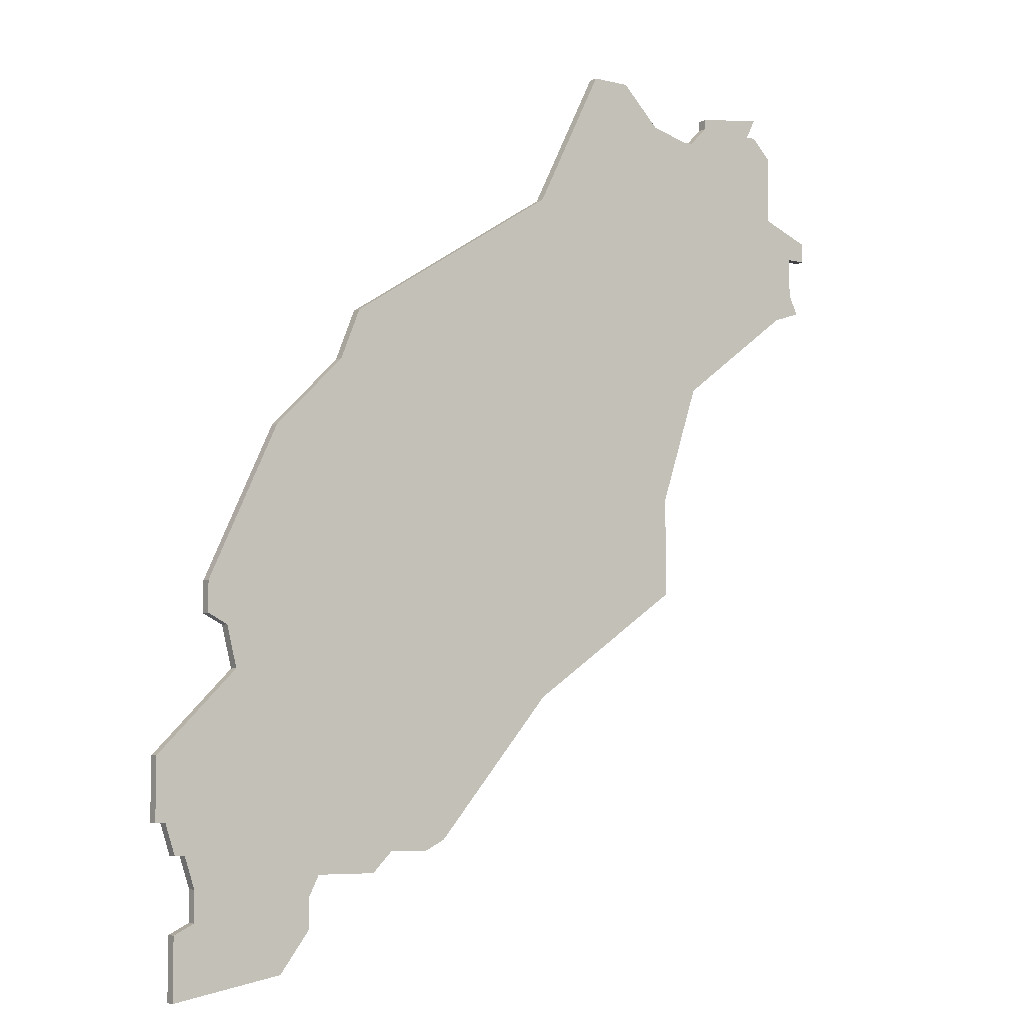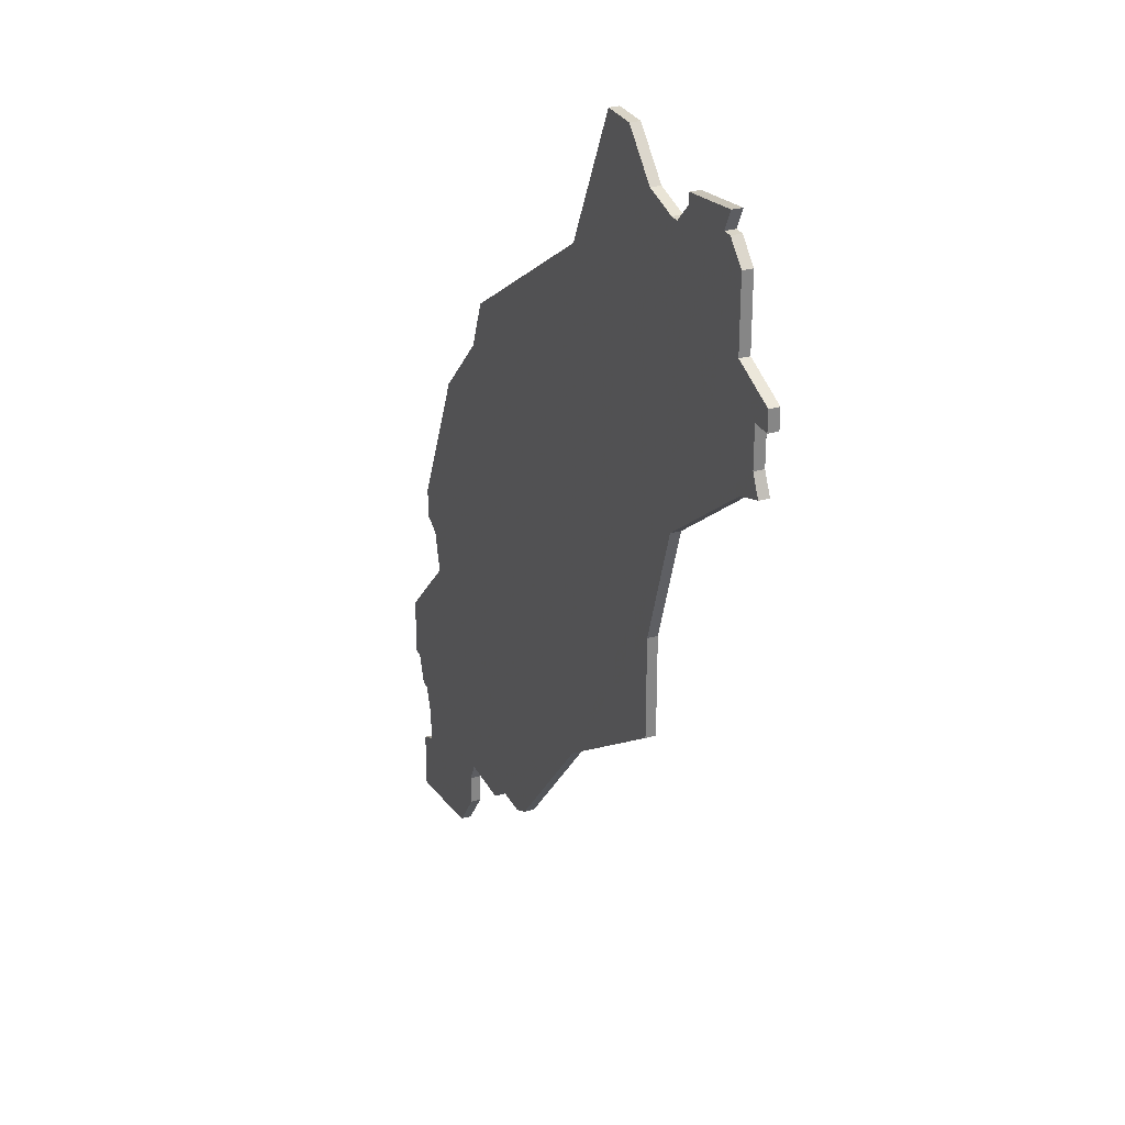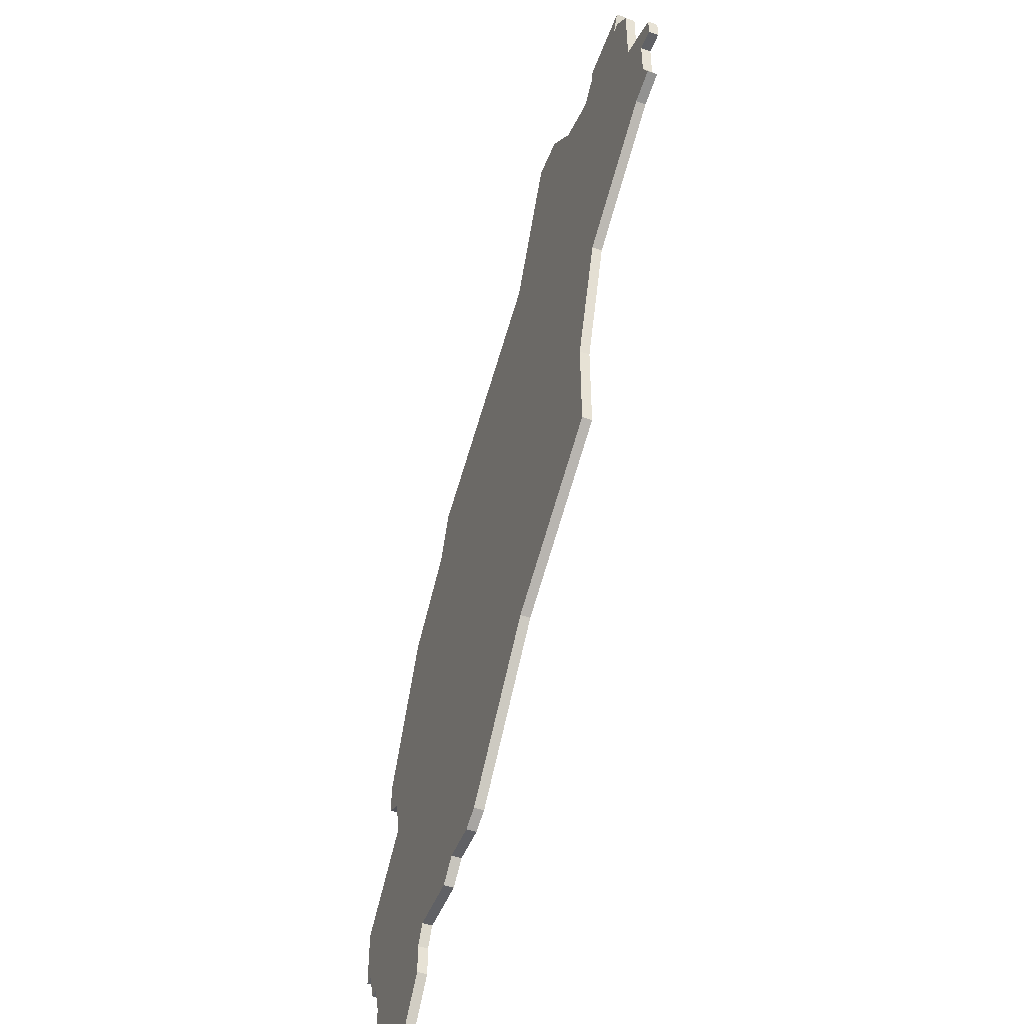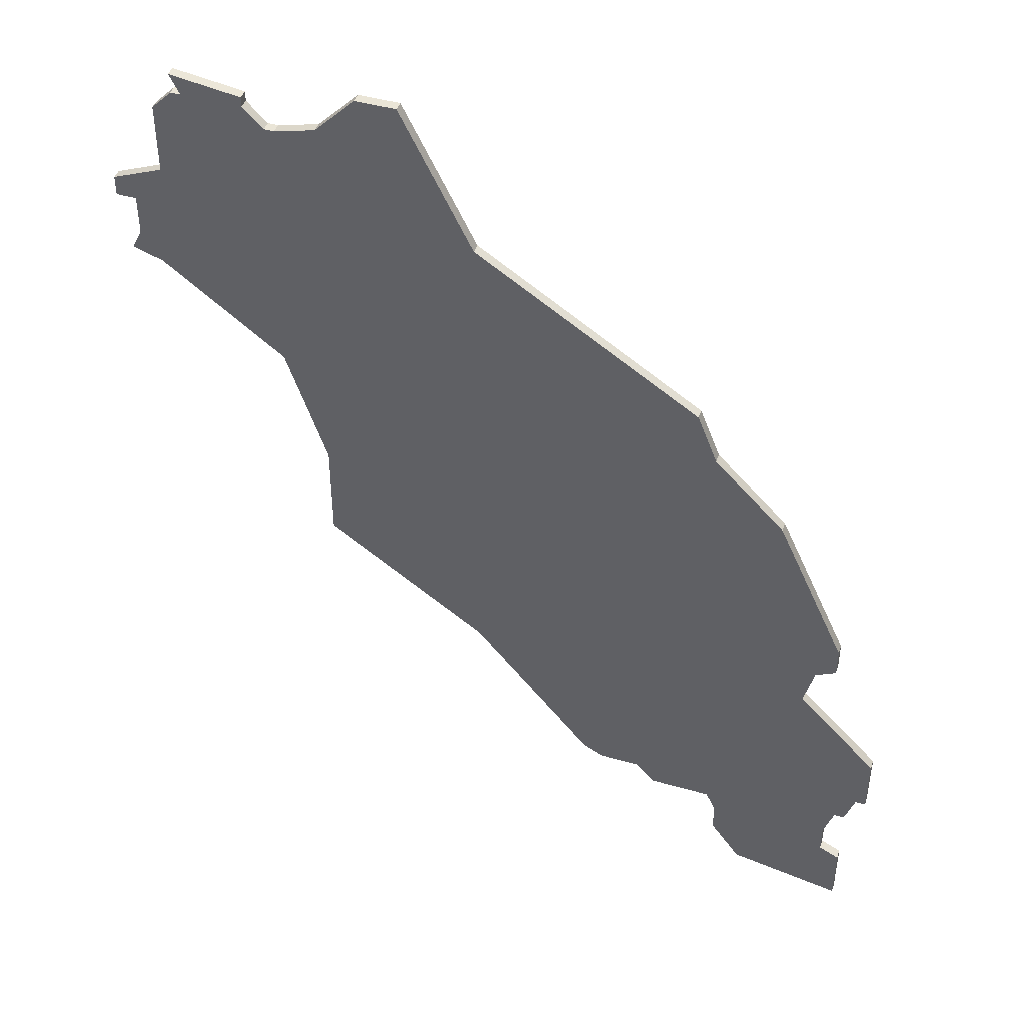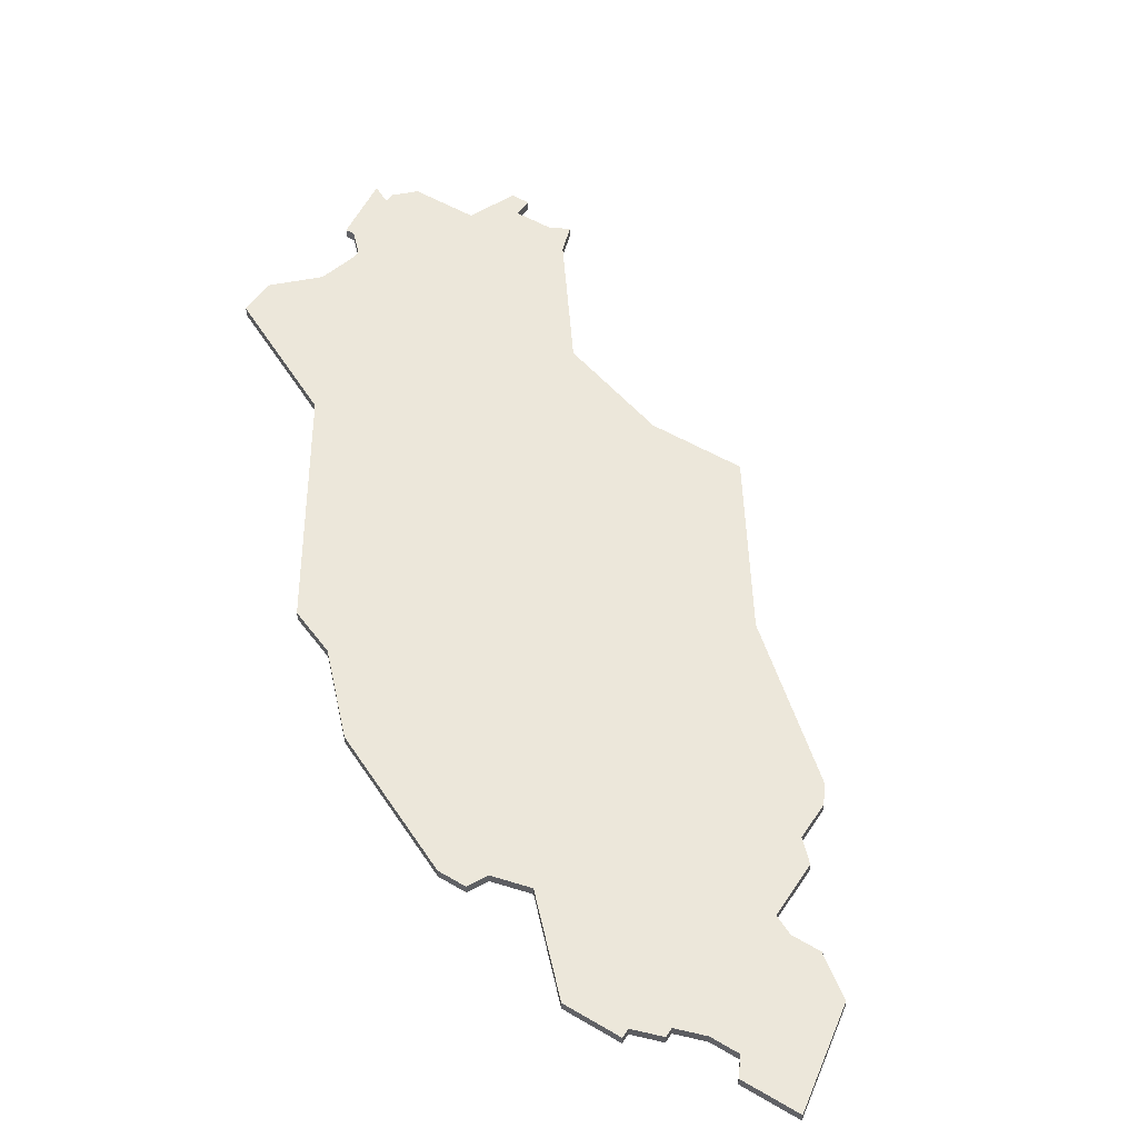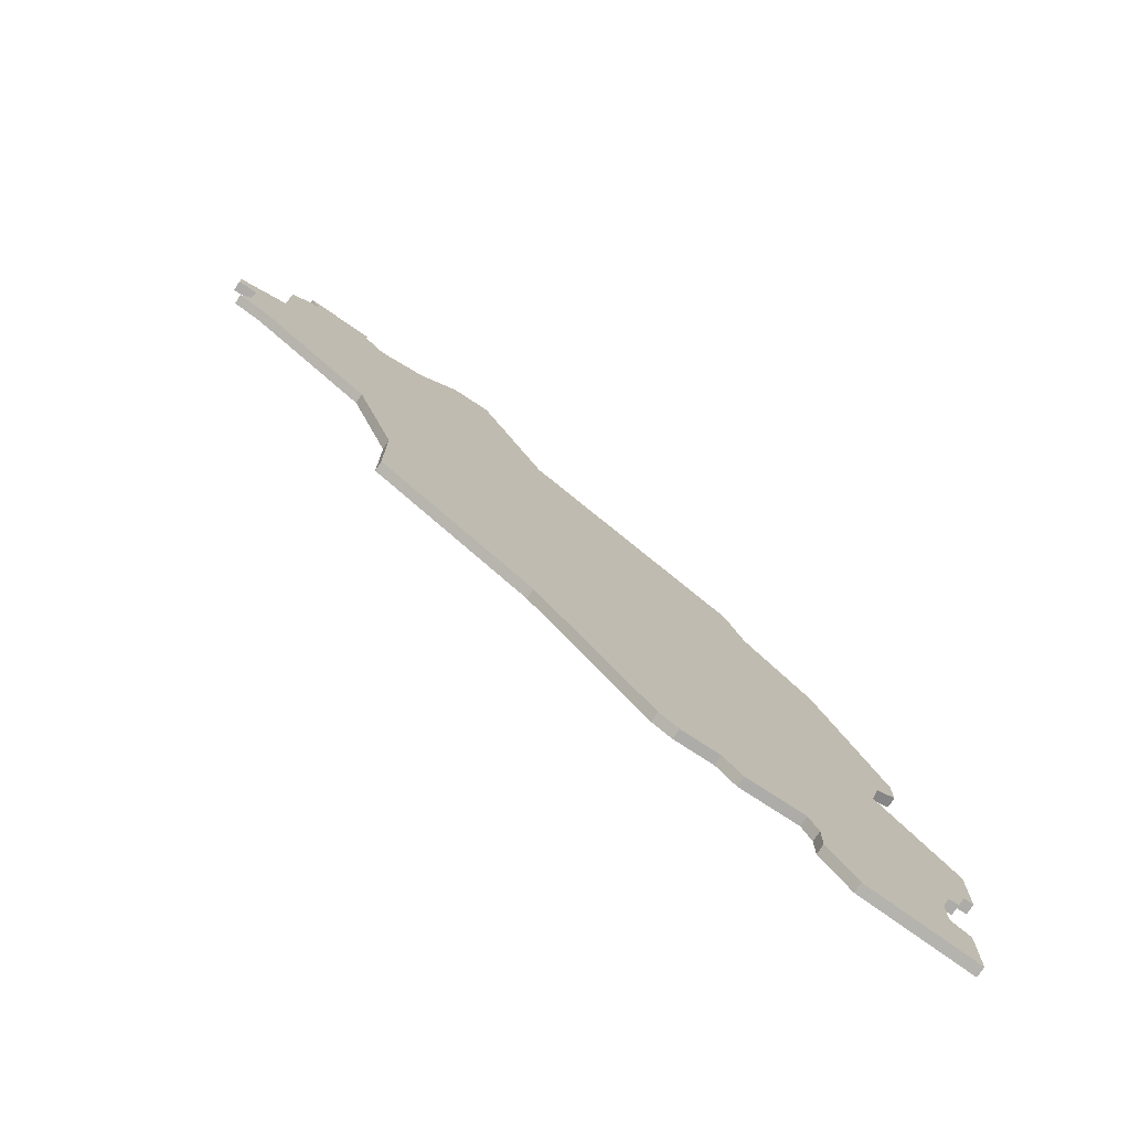
<metadata>
{"format":"obj","ext":"obj","renderer":"f3d","projection":"perspective","resolution":1024,"background":"white","views":[{"elev":-6.3,"azim":-35.6,"up":"+Y"},{"elev":28.4,"azim":66.9,"up":"+Y"},{"elev":-48.6,"azim":69.0,"up":"+Y"},{"elev":44.3,"azim":-161.5,"up":"+Y"},{"elev":52.0,"azim":-57.4,"up":"+Z"},{"elev":-76.6,"azim":146.8,"up":"+Y"}]}
</metadata>
<code>
v 3845 -472 0
v 3845 -475 0
v 3847 -476 0
v 3848 -480 0
v 3840 -488 0
v 3840 -494 0
v 3841 -494 0
v 3842 -497 0
v 3843 -497 0
v 3844 -500 0
v 3844 -503 0
v 3842 -504 0
v 3842 -510 0
v 3853 -508 0
v 3856 -504 0
v 3856 -501 0
v 3857 -499 0
v 3863 -499 0
v 3865 -497 0
v 3869 -497 0
v 3871 -496 0
v 3883 -482 0
v 3899 -471 0
v 3899 -461 0
v 3903 -449 0
v 3915 -440 0
v 3918 -439 0
v 3917 -437 0
v 3917 -433 0
v 3919 -433 0
v 3919 -431 0
v 3914 -429 0
v 3914 -422 0
v 3912 -420 0
v 3911 -420 0
v 3912 -418 0
v 3905 -419 0
v 3905 -420 0
v 3903 -422 0
v 3902 -422 0
v 3898 -421 0
v 3894 -417 0
v 3890 -417 0
v 3883 -431 0
v 3861 -445 0
v 3859 -450 0
v 3852 -457 0
v 3845 -472 1
v 3845 -475 1
v 3847 -476 1
v 3848 -480 1
v 3840 -488 1
v 3840 -494 1
v 3841 -494 1
v 3842 -497 1
v 3843 -497 1
v 3844 -500 1
v 3844 -503 1
v 3842 -504 1
v 3842 -510 1
v 3853 -508 1
v 3856 -504 1
v 3856 -501 1
v 3857 -499 1
v 3863 -499 1
v 3865 -497 1
v 3869 -497 1
v 3871 -496 1
v 3883 -482 1
v 3899 -471 1
v 3899 -461 1
v 3903 -449 1
v 3915 -440 1
v 3918 -439 1
v 3917 -437 1
v 3917 -433 1
v 3919 -433 1
v 3919 -431 1
v 3914 -429 1
v 3914 -422 1
v 3912 -420 1
v 3911 -420 1
v 3912 -418 1
v 3905 -419 1
v 3905 -420 1
v 3903 -422 1
v 3902 -422 1
v 3898 -421 1
v 3894 -417 1
v 3890 -417 1
v 3883 -431 1
v 3861 -445 1
v 3859 -450 1
v 3852 -457 1
f 2 1 47
f 6 5 4
f 9 8 7
f 13 12 11
f 15 14 13
f 19 18 17
f 21 20 19
f 24 23 22
f 28 27 26
f 31 30 29
f 34 33 32
f 37 36 35
f 43 42 41
f 46 45 44
f 2 47 46
f 7 6 4
f 15 13 11
f 22 21 19
f 25 24 22
f 28 26 25
f 32 31 29
f 35 34 32
f 38 37 35
f 44 43 41
f 2 46 44
f 9 7 4
f 15 11 10
f 22 19 17
f 29 28 25
f 38 35 32
f 44 41 40
f 3 2 44
f 10 9 4
f 16 15 10
f 25 22 17
f 32 29 25
f 39 38 32
f 44 40 39
f 4 3 44
f 16 10 4
f 32 25 17
f 44 39 32
f 16 4 44
f 44 32 17
f 17 16 44
f 94 48 49
f 51 52 53
f 54 55 56
f 58 59 60
f 60 61 62
f 64 65 66
f 66 67 68
f 69 70 71
f 73 74 75
f 76 77 78
f 79 80 81
f 82 83 84
f 88 89 90
f 91 92 93
f 93 94 49
f 51 53 54
f 58 60 62
f 66 68 69
f 69 71 72
f 72 73 75
f 76 78 79
f 79 81 82
f 82 84 85
f 88 90 91
f 91 93 49
f 51 54 56
f 57 58 62
f 64 66 69
f 72 75 76
f 79 82 85
f 87 88 91
f 91 49 50
f 51 56 57
f 57 62 63
f 64 69 72
f 72 76 79
f 79 85 86
f 86 87 91
f 91 50 51
f 51 57 63
f 64 72 79
f 79 86 91
f 91 51 63
f 64 79 91
f 91 63 64
f 49 48 2
f 2 48 1
f 50 49 3
f 3 49 2
f 51 50 4
f 4 50 3
f 52 51 5
f 5 51 4
f 53 52 6
f 6 52 5
f 54 53 7
f 7 53 6
f 55 54 8
f 8 54 7
f 56 55 9
f 9 55 8
f 57 56 10
f 10 56 9
f 58 57 11
f 11 57 10
f 59 58 12
f 12 58 11
f 60 59 13
f 13 59 12
f 61 60 14
f 14 60 13
f 62 61 15
f 15 61 14
f 63 62 16
f 16 62 15
f 64 63 17
f 17 63 16
f 65 64 18
f 18 64 17
f 66 65 19
f 19 65 18
f 67 66 20
f 20 66 19
f 68 67 21
f 21 67 20
f 69 68 22
f 22 68 21
f 70 69 23
f 23 69 22
f 71 70 24
f 24 70 23
f 72 71 25
f 25 71 24
f 73 72 26
f 26 72 25
f 74 73 27
f 27 73 26
f 75 74 28
f 28 74 27
f 76 75 29
f 29 75 28
f 77 76 30
f 30 76 29
f 78 77 31
f 31 77 30
f 79 78 32
f 32 78 31
f 80 79 33
f 33 79 32
f 81 80 34
f 34 80 33
f 82 81 35
f 35 81 34
f 83 82 36
f 36 82 35
f 84 83 37
f 37 83 36
f 85 84 38
f 38 84 37
f 86 85 39
f 39 85 38
f 87 86 40
f 40 86 39
f 88 87 41
f 41 87 40
f 89 88 42
f 42 88 41
f 90 89 43
f 43 89 42
f 91 90 44
f 44 90 43
f 92 91 45
f 45 91 44
f 93 92 46
f 46 92 45
f 48 94 1
f 1 94 47
f 94 93 47
f 47 93 46

</code>
